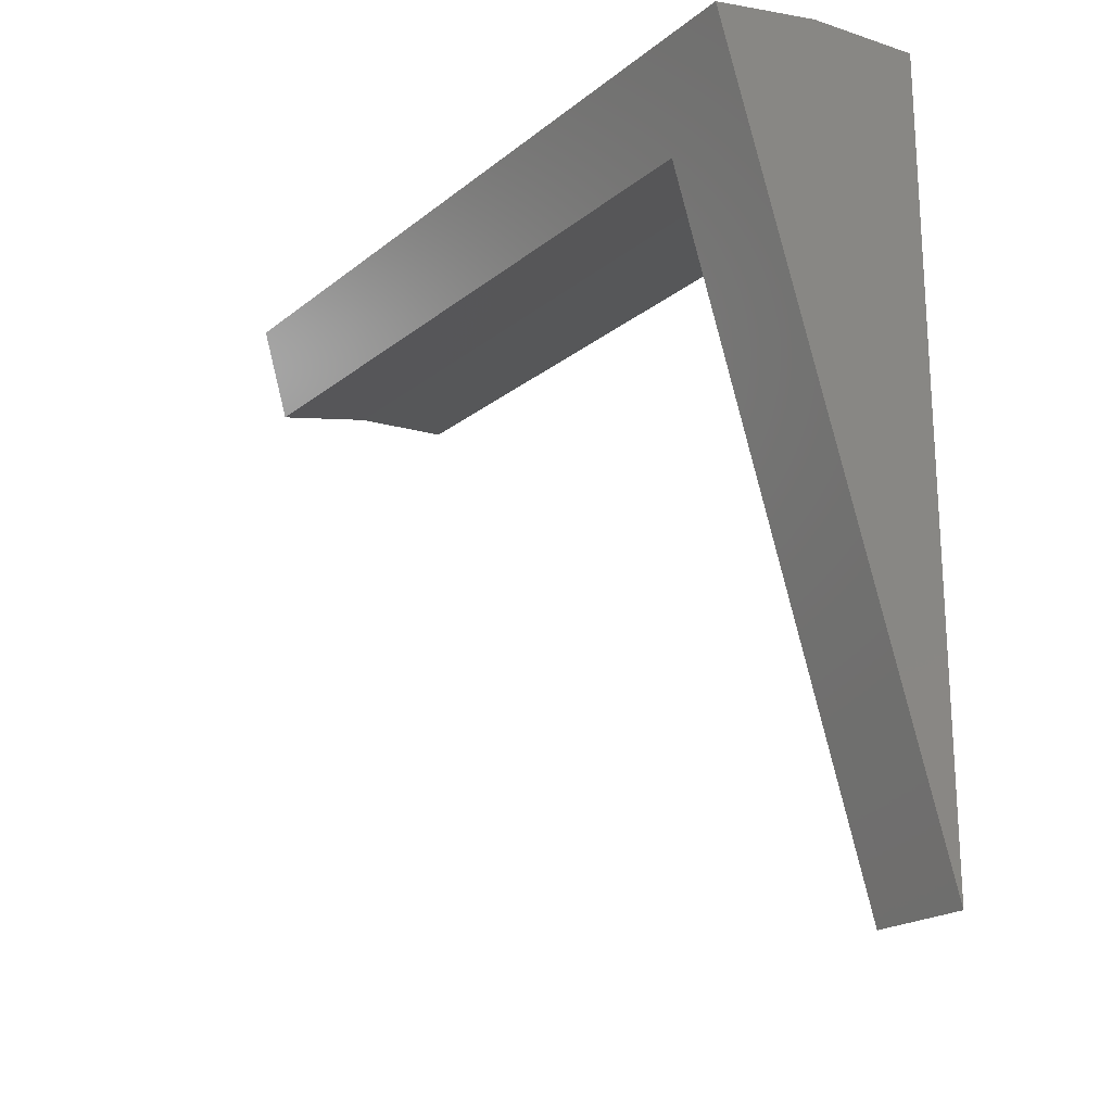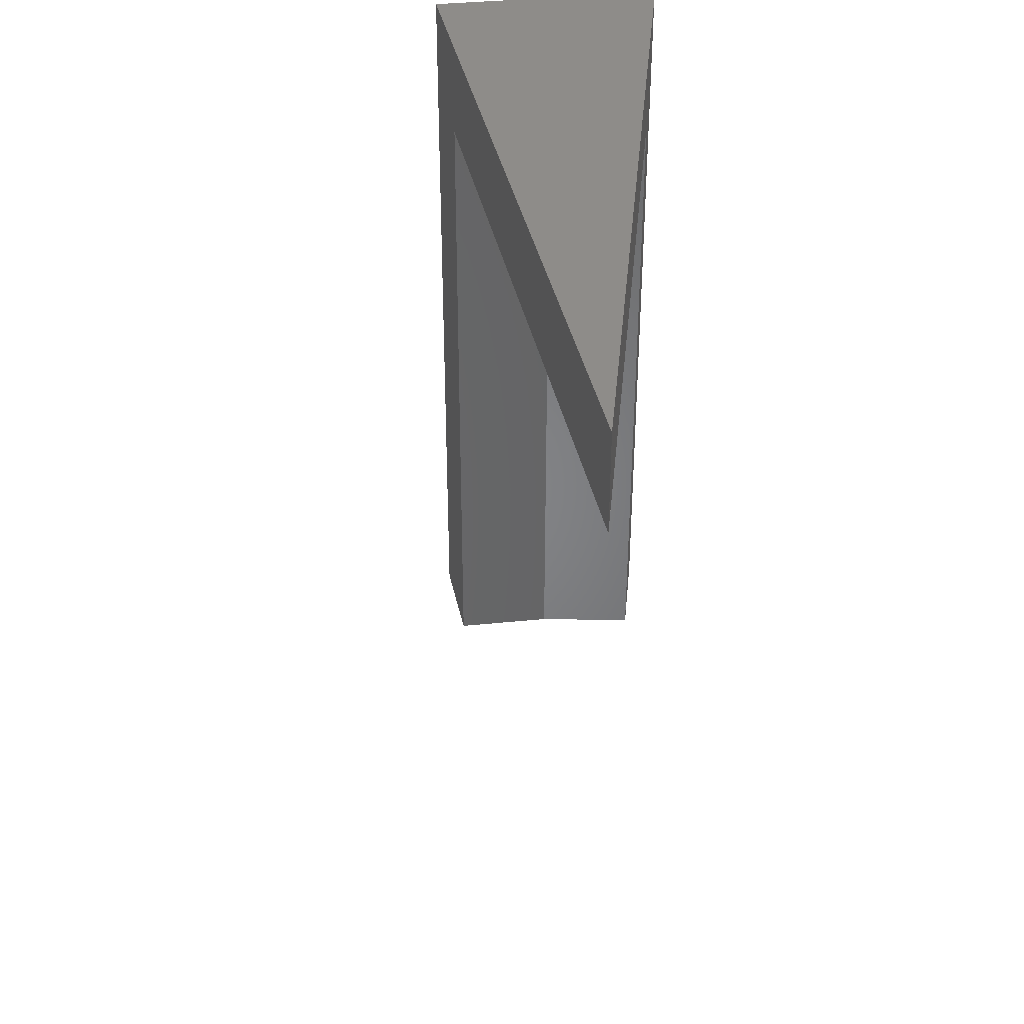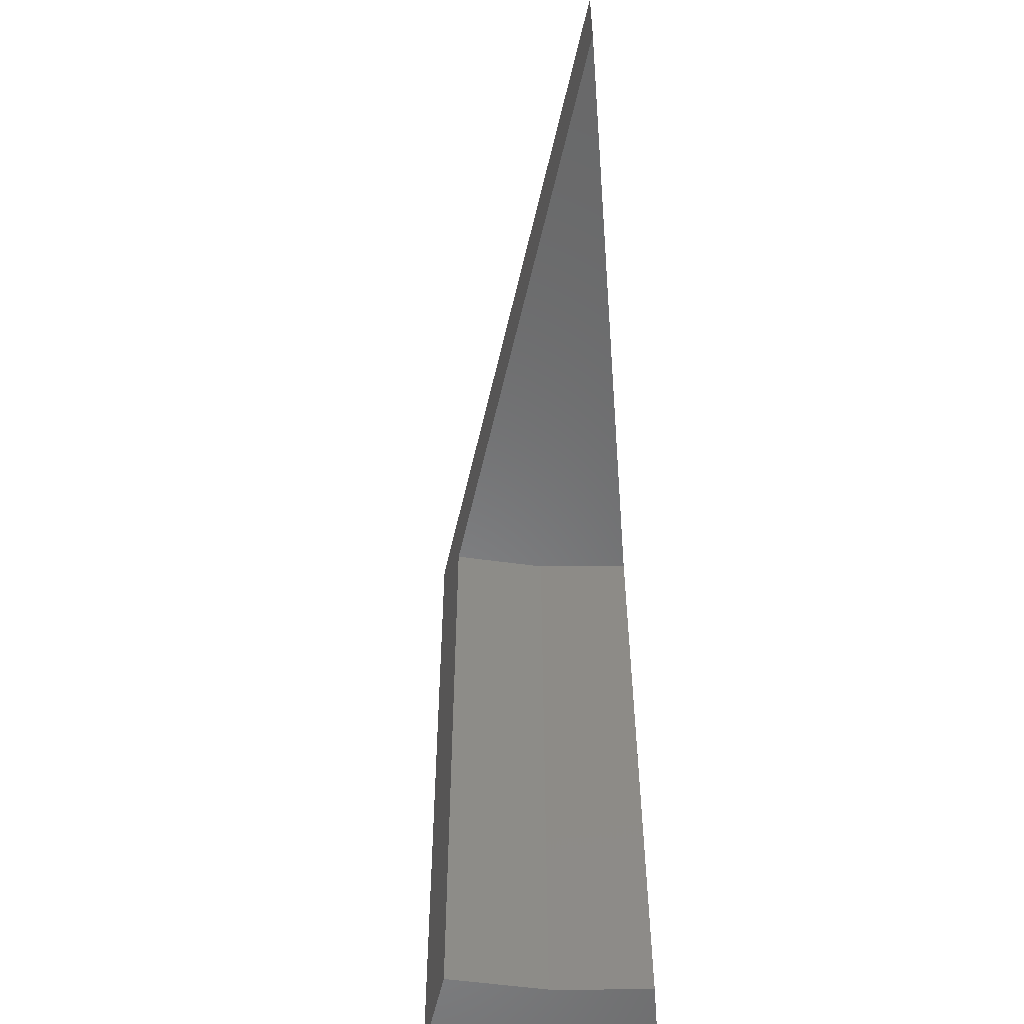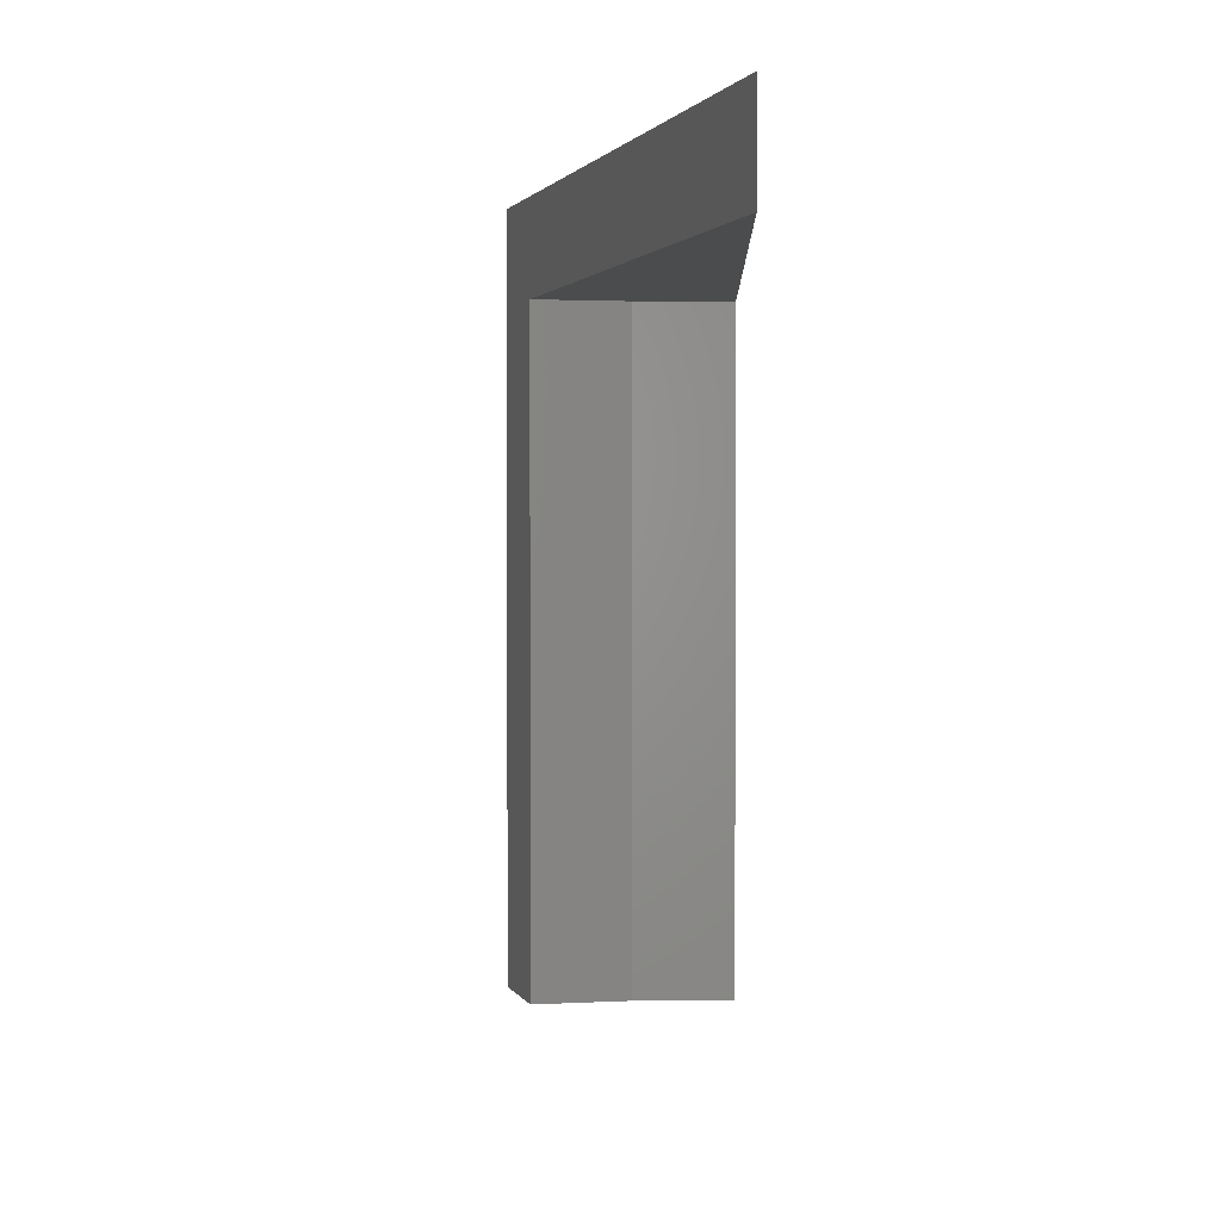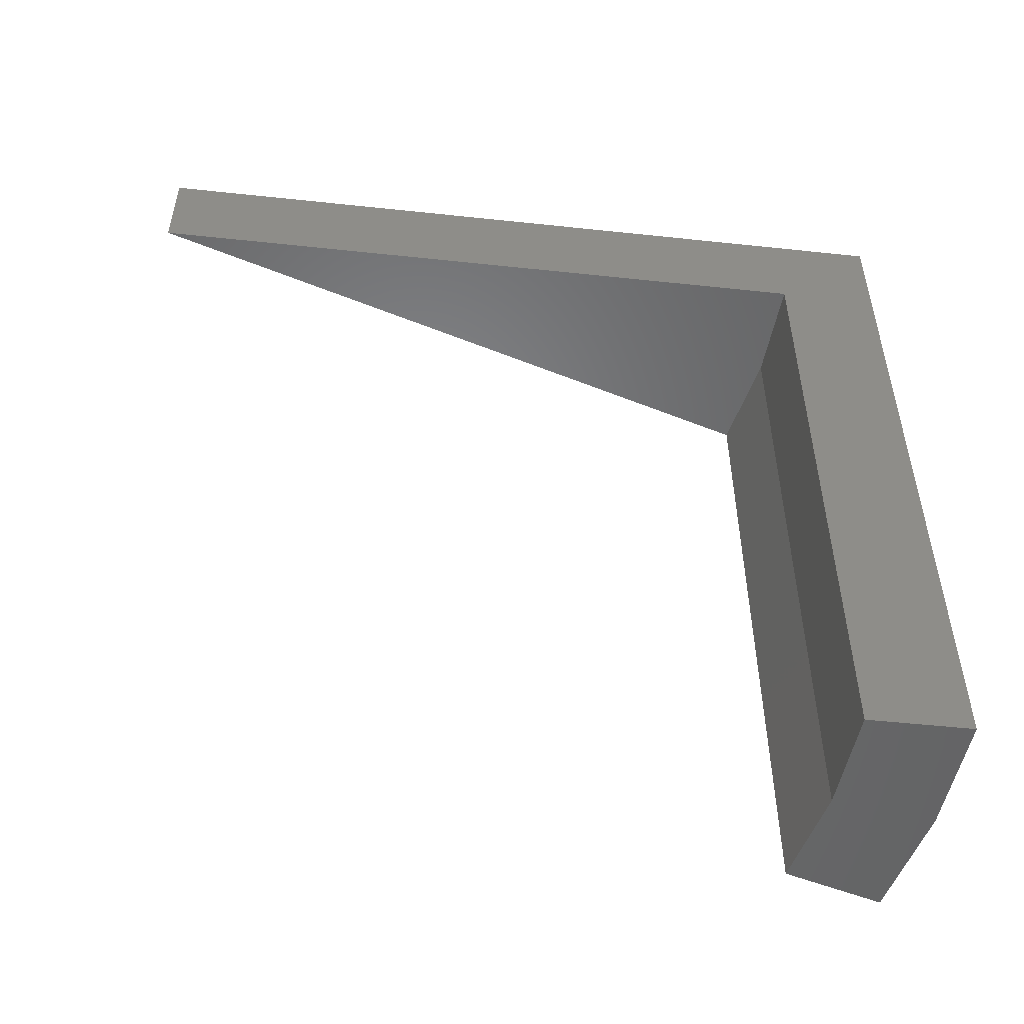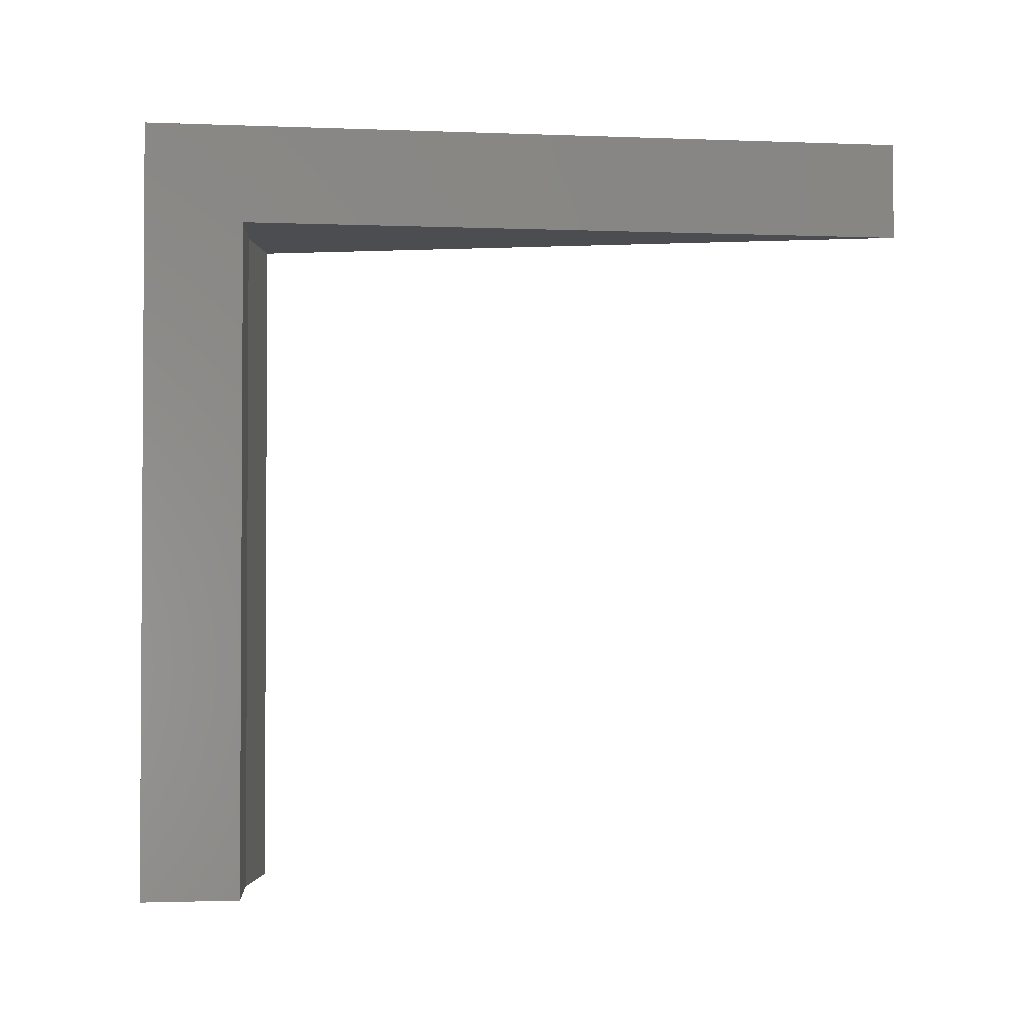
<metadata>
{"format":"stl","ext":"stl","renderer":"f3d","projection":"perspective","resolution":1024,"background":"white","views":[{"elev":-20.5,"azim":144.4,"up":"+Z"},{"elev":38.1,"azim":-174.6,"up":"+Y"},{"elev":-55.3,"azim":-175.6,"up":"+Y"},{"elev":1.7,"azim":-178.4,"up":"+Y"},{"elev":-51.9,"azim":-96.6,"up":"+Y"},{"elev":-2.1,"azim":98.9,"up":"+Y"}]}
</metadata>
<code>
# stl→obj: 14 verts, 24 faces
v 0.03642 -0.1094 0.1197
v 0.03182 -0.1094 0.1046
v 0.03642 0.01562 0.1197
v 0.03182 -0.0001645 0.1046
v 6.062e-18 0.01562 0.0001645
v 6.062e-18 -0.0001645 0.0001645
v -8.765e-19 -0.1094 0.1252
v -8.765e-19 0.01562 0.1252
v 0 -0.1094 0.1094
v 3.712e-34 -0.0001645 0.1094
v 0.01609 -0.1094 0.1082
v 0.01841 -0.1094 0.1238
v 0.01841 0.01562 0.1238
v 0.01609 -0.0001645 0.1082
f 1 2 3
f 3 2 4
f 3 4 5
f 5 4 6
f 7 8 9
f 9 8 10
f 8 5 10
f 10 5 6
f 11 2 1
f 9 11 1
f 9 1 12
f 9 12 7
f 1 3 12
f 12 3 13
f 12 13 7
f 7 13 8
f 5 13 3
f 5 8 13
f 4 14 6
f 14 10 6
f 2 11 4
f 4 11 14
f 11 9 14
f 14 9 10

</code>
